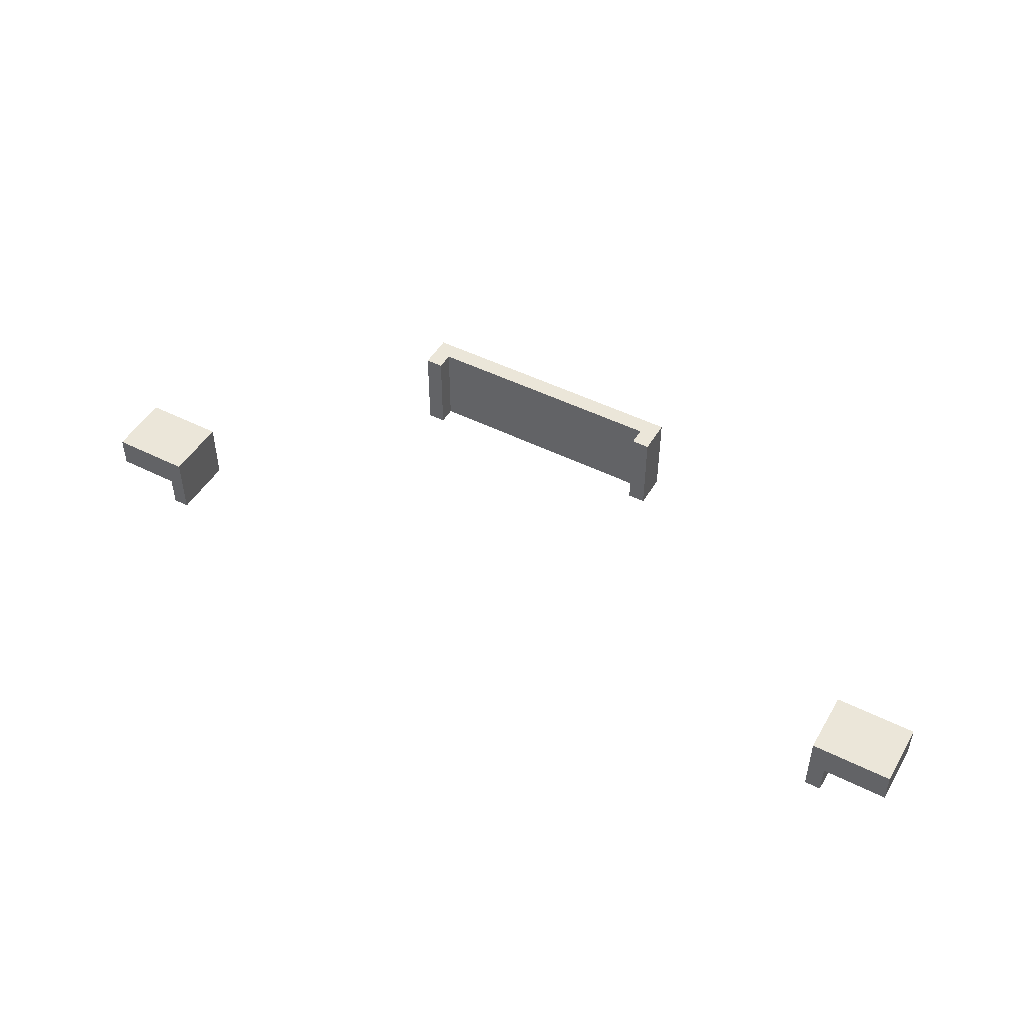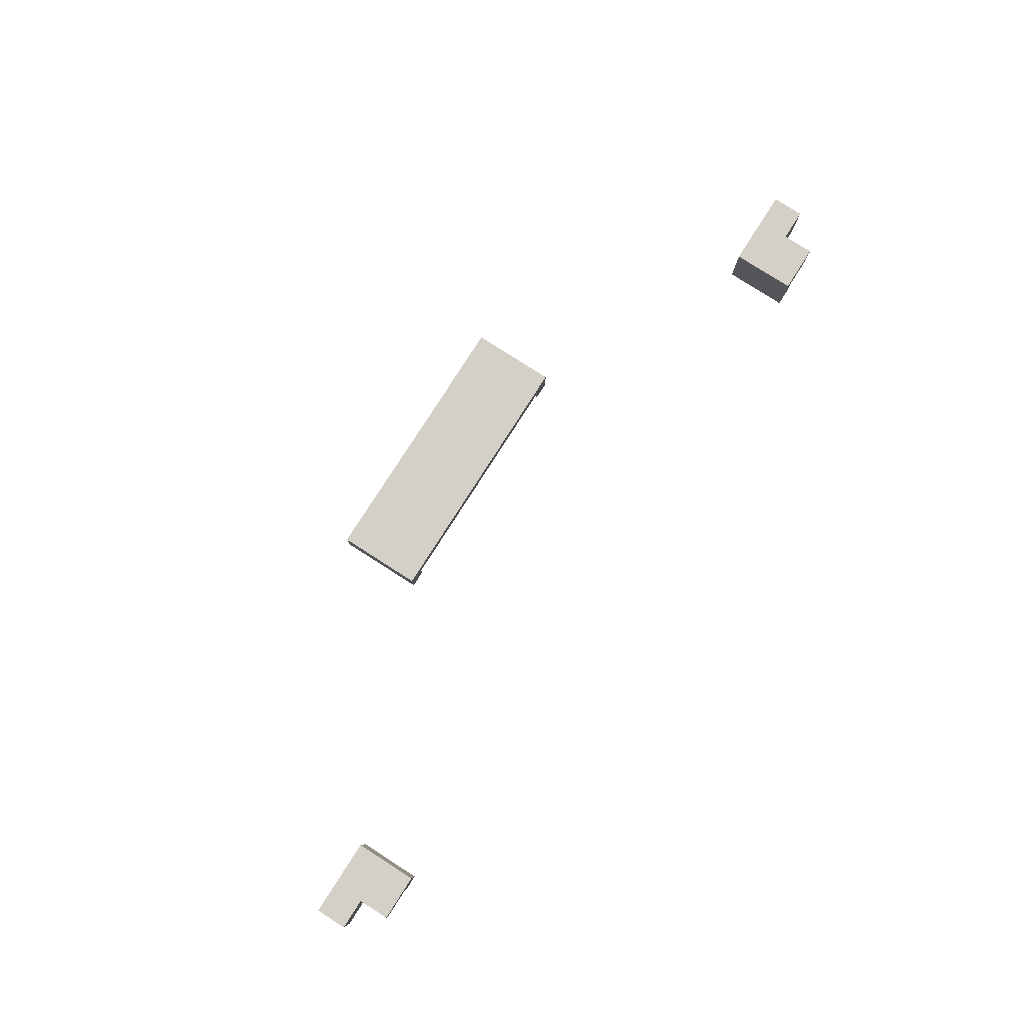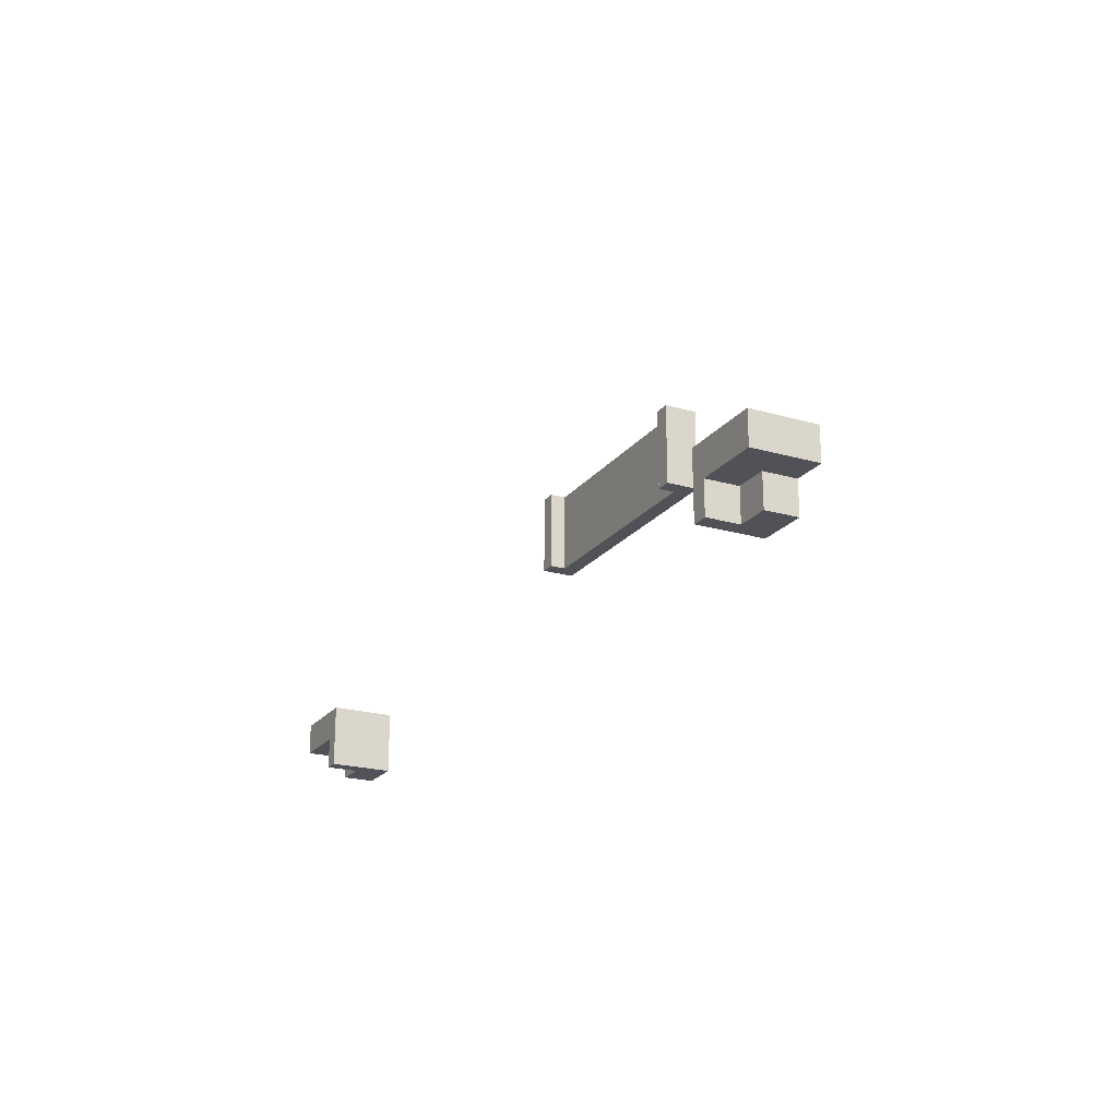
<metadata>
{"format":"obj","ext":"obj","renderer":"f3d","projection":"perspective","resolution":1024,"background":"white","views":[{"elev":47.9,"azim":-150.6,"up":"+Y"},{"elev":79.9,"azim":-57.4,"up":"+Z"},{"elev":-21.4,"azim":-117.0,"up":"+Y"}]}
</metadata>
<code>
o Zombie
v 7.7 11.7 -0.4
v 7.7 11.7 -0.8
v 7.7 11.9 -0.4
v 7.7 11.9 -0.8
v 7.9 11.5 -0.4
v 7.9 11.5 -0.6
v 7.9 11.7 -0.4
v 7.9 11.7 -0.6
v 8.1 11.5 -0.6
v 8.1 11.5 -0.8
v 8.1 11.7 -0.6
v 8.1 11.7 -0.8
v 9.8 12.5 0.2
v 9.8 12.5 -5.96e-08
v 9.8 13 0.2
v 9.8 13 -5.96e-08
v 11.3 12.5 0.1
v 11.3 12.5 -5.96e-08
v 11.3 13 0.1
v 11.3 13 -5.96e-08
v 13 11.5 -0.4
v 13 11.5 -0.8
v 13 11.9 -0.4
v 13 11.9 -0.8
v 8.2 11.5 -0.4
v 8.2 11.5 -0.8
v 8.2 11.9 -0.4
v 8.2 11.9 -0.8
v 9.9 12.5 0.1
v 9.9 12.5 -5.96e-08
v 9.9 13 0.1
v 9.9 13 -5.96e-08
v 11.4 12.5 0.2
v 11.4 12.5 -5.96e-08
v 11.4 13 0.2
v 11.4 13 -5.96e-08
v 13.1 11.5 -0.6
v 13.1 11.5 -0.8
v 13.1 11.7 -0.6
v 13.1 11.7 -0.8
v 13.3 11.5 -0.4
v 13.3 11.5 -0.6
v 13.3 11.7 -0.4
v 13.3 11.7 -0.6
v 13.5 11.7 -0.4
v 13.5 11.7 -0.8
v 13.5 11.9 -0.4
v 13.5 11.9 -0.8
v 9.8 12.5 0.2
v 9.8 13 0.2
v 10.1 12.6 0.2
v 10.1 12.8 0.2
v 10.1 12.9 0.2
v 10.1 13 0.2
v 10.3 12.6 0.2
v 10.3 12.8 0.2
v 10.3 12.9 0.2
v 10.3 13 0.2
v 10.9 12.6 0.2
v 10.9 12.8 0.2
v 10.9 12.9 0.2
v 10.9 13 0.2
v 11.1 12.6 0.2
v 11.1 12.8 0.2
v 11.1 12.9 0.2
v 11.1 13 0.2
v 11.4 12.5 0.2
v 11.4 13 0.2
v 7.7 11.7 -0.4
v 7.7 11.9 -0.4
v 7.9 11.5 -0.4
v 7.9 11.7 -0.4
v 8.2 11.5 -0.4
v 8.2 11.9 -0.4
v 13 11.5 -0.4
v 13 11.9 -0.4
v 13.3 11.5 -0.4
v 13.3 11.7 -0.4
v 13.5 11.7 -0.4
v 13.5 11.9 -0.4
v 9.9 12.5 0.1
v 9.9 13 0.1
v 10.1 12.6 0.1
v 10.1 12.8 0.1
v 10.1 12.9 0.1
v 10.1 13 0.1
v 10.3 12.6 0.1
v 10.3 12.8 0.1
v 10.3 12.9 0.1
v 10.3 13 0.1
v 10.9 12.6 0.1
v 10.9 12.8 0.1
v 10.9 12.9 0.1
v 10.9 13 0.1
v 11.1 12.6 0.1
v 11.1 12.8 0.1
v 11.1 12.9 0.1
v 11.1 13 0.1
v 11.3 12.5 0.1
v 11.3 13 0.1
v 9.8 12.5 -5.96e-08
v 9.8 13 -5.96e-08
v 9.9 12.5 -5.96e-08
v 9.9 13 -5.96e-08
v 11.3 12.5 -5.96e-08
v 11.3 13 -5.96e-08
v 11.4 12.5 -5.96e-08
v 11.4 13 -5.96e-08
v 7.9 11.5 -0.6
v 7.9 11.7 -0.6
v 8.1 11.5 -0.6
v 8.1 11.7 -0.6
v 13.1 11.5 -0.6
v 13.1 11.7 -0.6
v 13.3 11.5 -0.6
v 13.3 11.7 -0.6
v 7.7 11.7 -0.8
v 7.7 11.9 -0.8
v 8.1 11.5 -0.8
v 8.1 11.7 -0.8
v 8.2 11.5 -0.8
v 8.2 11.9 -0.8
v 13 11.5 -0.8
v 13 11.9 -0.8
v 13.1 11.5 -0.8
v 13.1 11.7 -0.8
v 13.5 11.7 -0.8
v 13.5 11.9 -0.8
v 7.9 11.5 -0.4
v 8.2 11.5 -0.4
v 13 11.5 -0.4
v 13.3 11.5 -0.4
v 7.9 11.5 -0.6
v 8.1 11.5 -0.6
v 13.1 11.5 -0.6
v 13.3 11.5 -0.6
v 8.1 11.5 -0.8
v 8.2 11.5 -0.8
v 13 11.5 -0.8
v 13.1 11.5 -0.8
v 7.7 11.7 -0.4
v 7.9 11.7 -0.4
v 13.3 11.7 -0.4
v 13.5 11.7 -0.4
v 7.9 11.7 -0.6
v 8.1 11.7 -0.6
v 13.1 11.7 -0.6
v 13.3 11.7 -0.6
v 7.7 11.7 -0.8
v 8.1 11.7 -0.8
v 13.1 11.7 -0.8
v 13.5 11.7 -0.8
v 9.8 12.5 0.2
v 11.4 12.5 0.2
v 9.9 12.5 0.1
v 11.3 12.5 0.1
v 9.8 12.5 -5.96e-08
v 9.9 12.5 -5.96e-08
v 11.3 12.5 -5.96e-08
v 11.4 12.5 -5.96e-08
v 7.7 11.9 -0.4
v 8.2 11.9 -0.4
v 13 11.9 -0.4
v 13.5 11.9 -0.4
v 7.7 11.9 -0.8
v 8.2 11.9 -0.8
v 13 11.9 -0.8
v 13.5 11.9 -0.8
v 9.8 13 0.2
v 10.1 13 0.2
v 10.3 13 0.2
v 10.9 13 0.2
v 11.1 13 0.2
v 11.4 13 0.2
v 9.9 13 0.1
v 10.1 13 0.1
v 10.3 13 0.1
v 10.9 13 0.1
v 11.1 13 0.1
v 11.3 13 0.1
v 9.8 13 -5.96e-08
v 9.9 13 -5.96e-08
v 11.3 13 -5.96e-08
v 11.4 13 -5.96e-08
f 3 2 1
f 4 2 3
f 7 6 5
f 8 6 7
f 11 10 9
f 12 10 11
f 15 14 13
f 16 14 15
f 19 18 17
f 20 18 19
f 23 22 21
f 24 22 23
f 25 26 27
f 27 26 28
f 29 30 31
f 31 30 32
f 33 34 35
f 35 34 36
f 37 38 39
f 39 38 40
f 41 42 43
f 43 42 44
f 45 46 47
f 47 46 48
f 51 50 49
f 52 50 51
f 53 50 52
f 54 50 53
f 55 51 49
f 55 52 51
f 56 53 52
f 56 52 55
f 57 54 53
f 57 53 56
f 58 54 57
f 59 56 55
f 59 55 49
f 59 58 57
f 59 57 56
f 60 58 59
f 61 58 60
f 62 58 61
f 63 59 49
f 63 60 59
f 64 61 60
f 64 60 63
f 65 62 61
f 65 61 64
f 66 62 65
f 67 64 63
f 67 63 49
f 67 66 65
f 67 65 64
f 68 66 67
f 72 70 69
f 73 72 71
f 74 70 72
f 74 72 73
f 77 76 75
f 78 76 77
f 79 76 78
f 80 76 79
f 81 82 83
f 83 82 84
f 84 82 85
f 85 82 86
f 81 83 87
f 83 84 87
f 84 85 88
f 87 84 88
f 85 86 89
f 88 85 89
f 89 86 90
f 87 88 91
f 81 87 91
f 89 90 91
f 88 89 91
f 91 90 92
f 92 90 93
f 93 90 94
f 81 91 95
f 91 92 95
f 92 93 96
f 95 92 96
f 93 94 97
f 96 93 97
f 97 94 98
f 95 96 99
f 81 95 99
f 97 98 99
f 96 97 99
f 99 98 100
f 101 102 103
f 103 102 104
f 105 106 107
f 107 106 108
f 109 110 111
f 111 110 112
f 113 114 115
f 115 114 116
f 117 118 120
f 119 120 121
f 120 118 122
f 121 120 122
f 123 124 125
f 125 124 126
f 126 124 127
f 127 124 128
f 133 130 129
f 134 130 133
f 135 132 131
f 136 132 135
f 137 130 134
f 138 130 137
f 139 135 131
f 140 135 139
f 145 142 141
f 148 144 143
f 149 146 145
f 149 145 141
f 150 146 149
f 151 148 147
f 152 144 148
f 152 148 151
f 155 154 153
f 156 154 155
f 157 155 153
f 158 155 157
f 159 154 156
f 160 154 159
f 161 162 165
f 165 162 166
f 163 164 167
f 167 164 168
f 169 170 175
f 170 171 176
f 175 170 176
f 171 172 177
f 176 171 177
f 172 173 178
f 177 172 178
f 173 174 179
f 178 173 179
f 179 174 180
f 169 175 181
f 181 175 182
f 180 174 183
f 183 174 184

</code>
